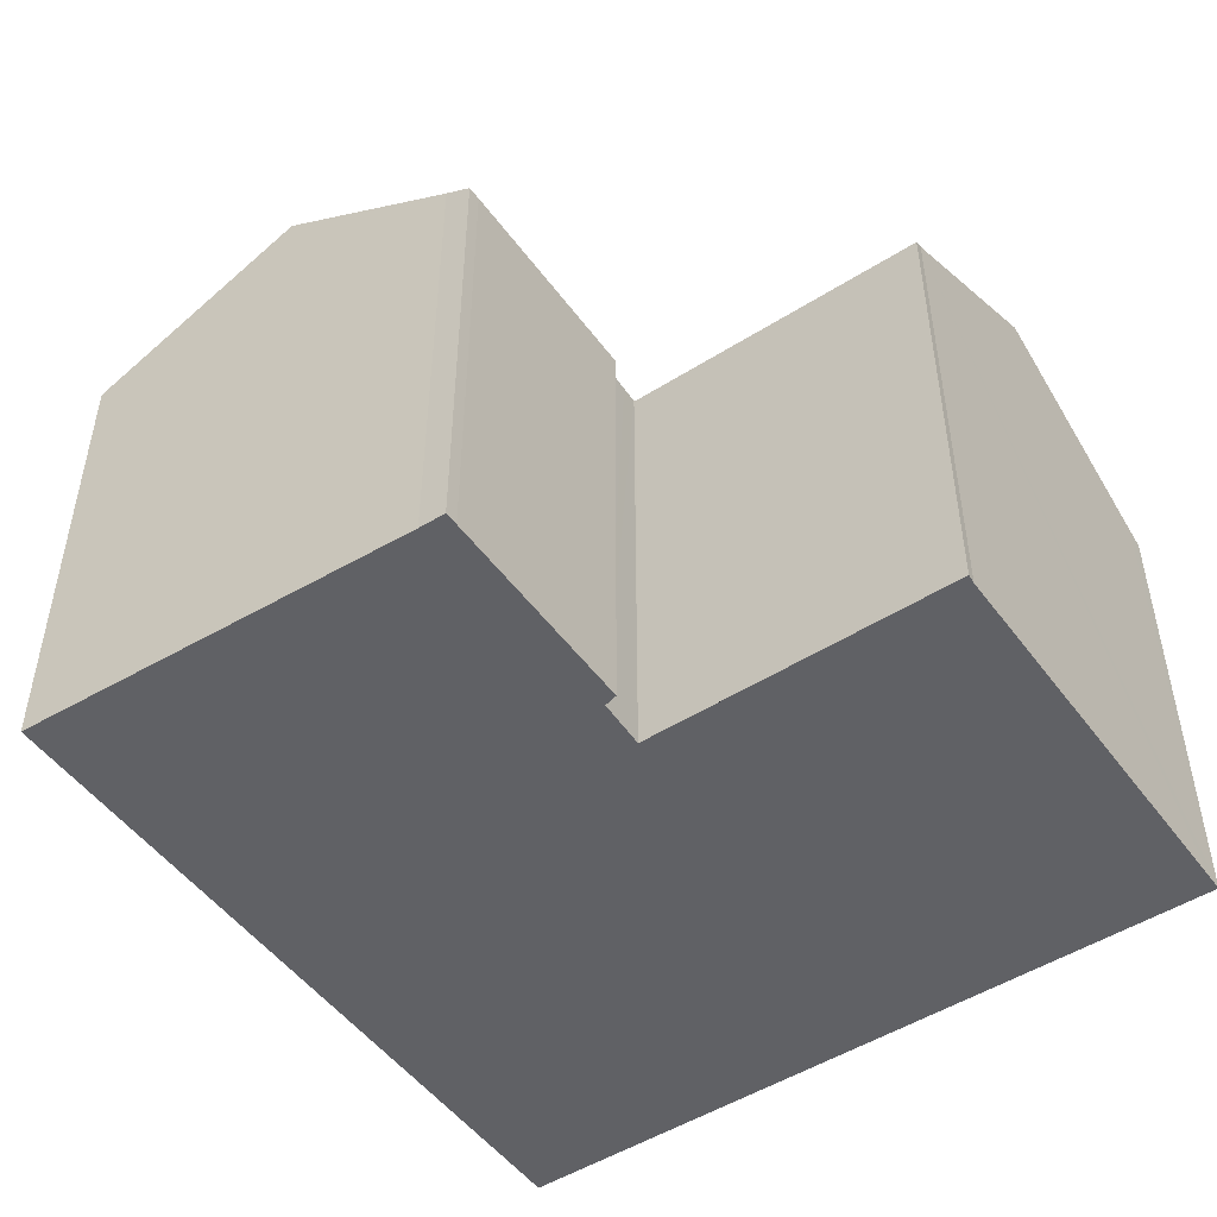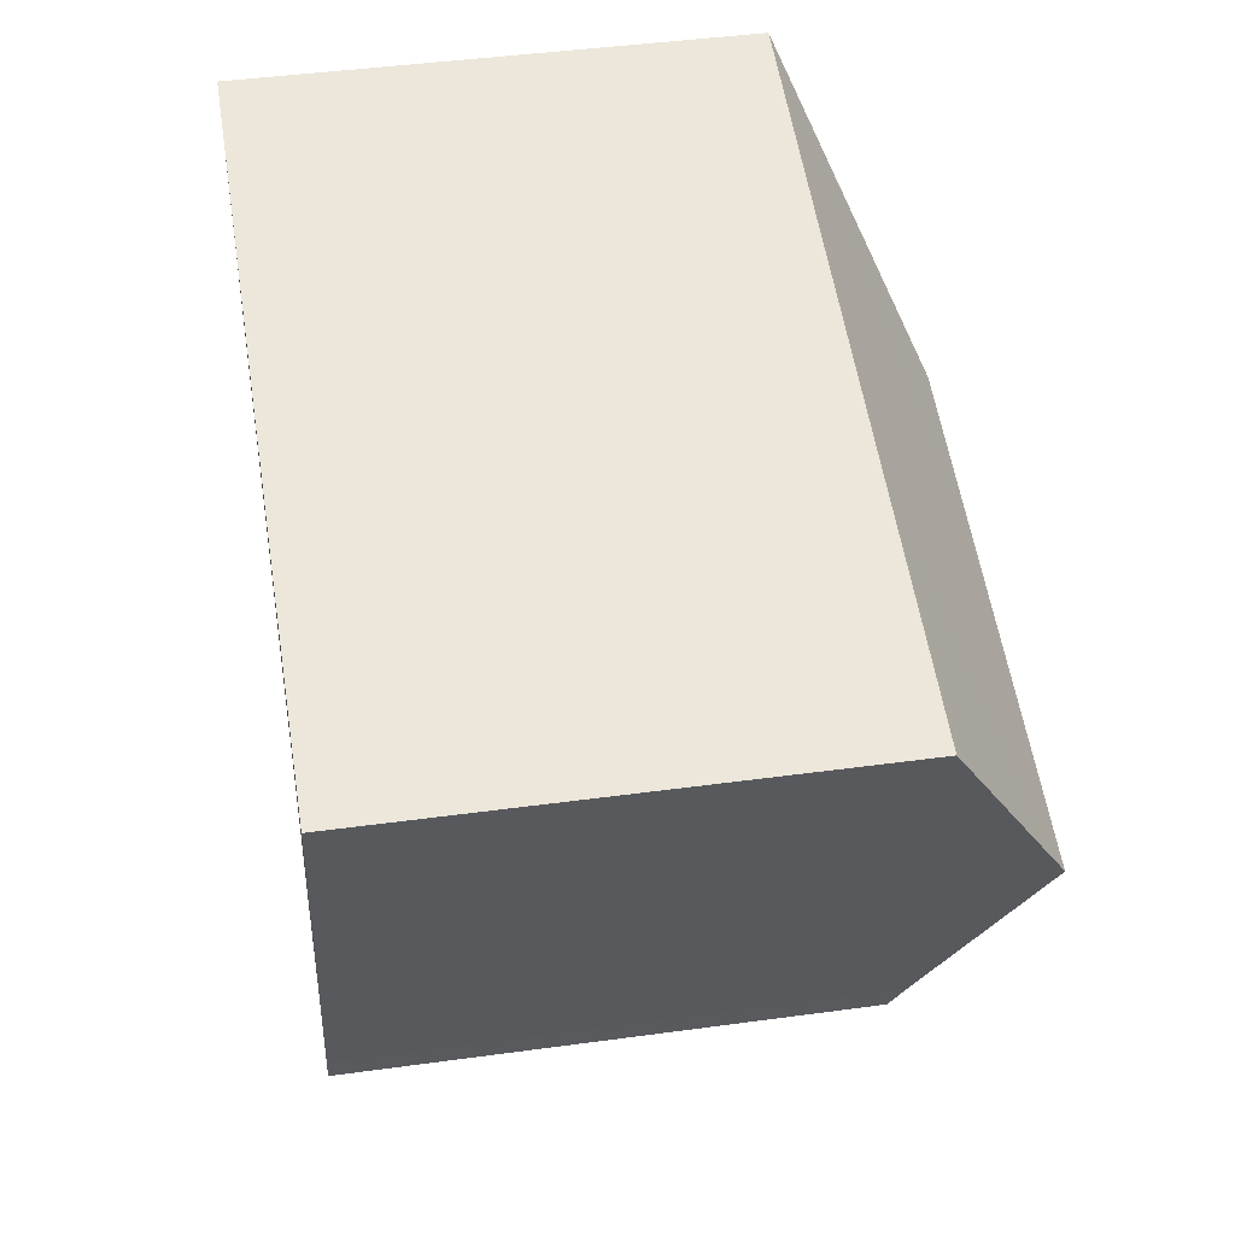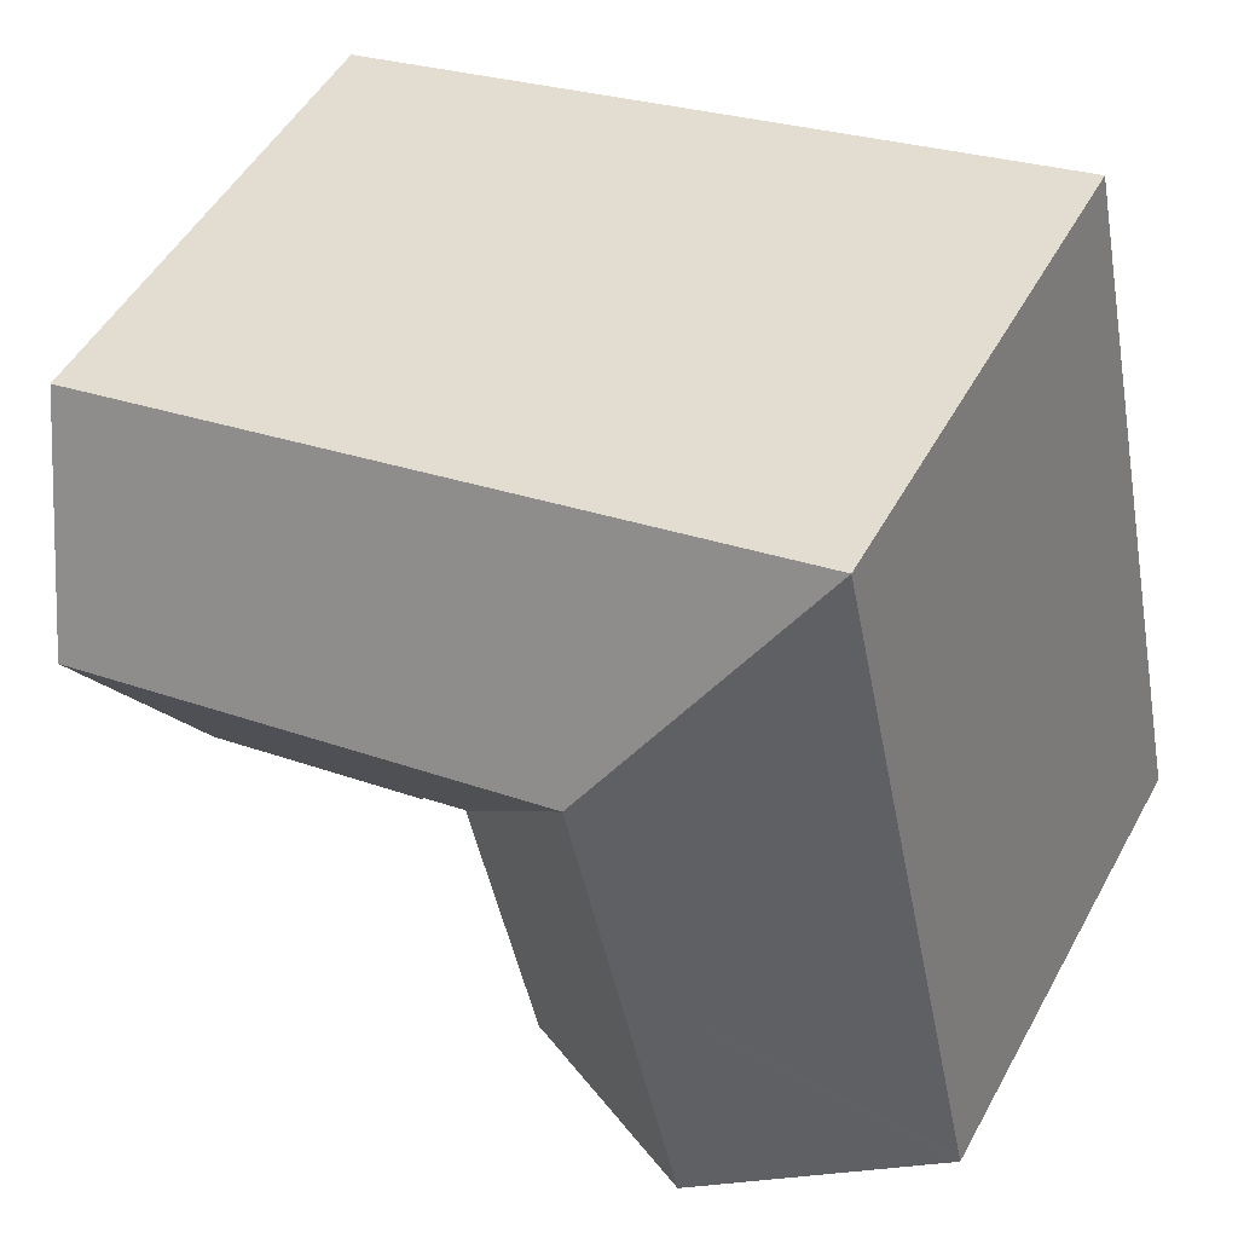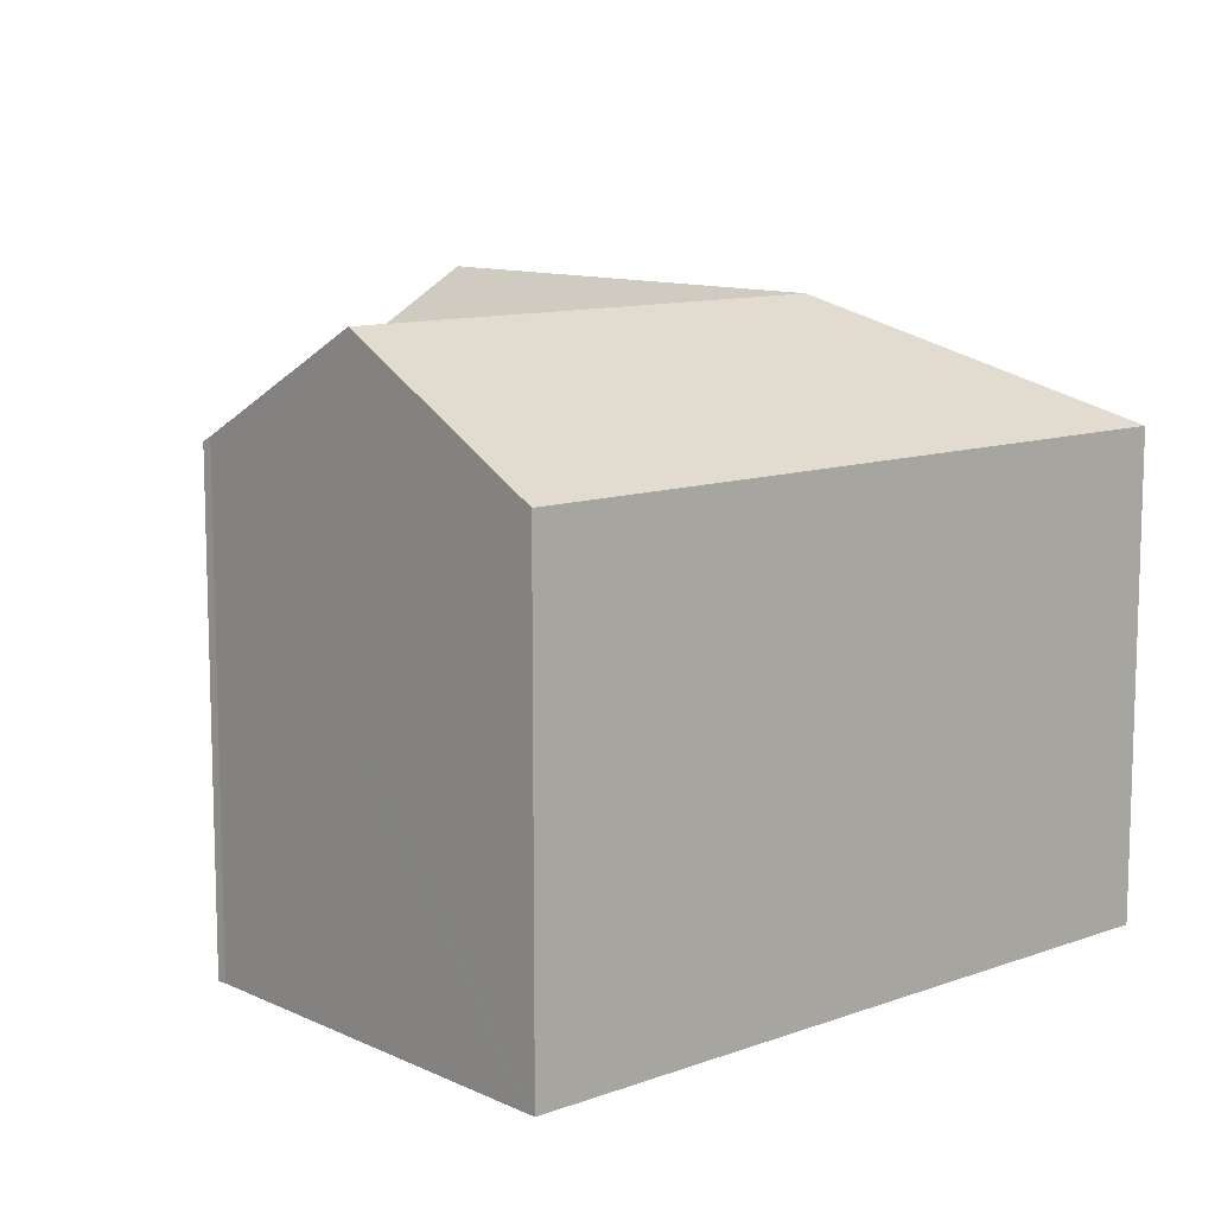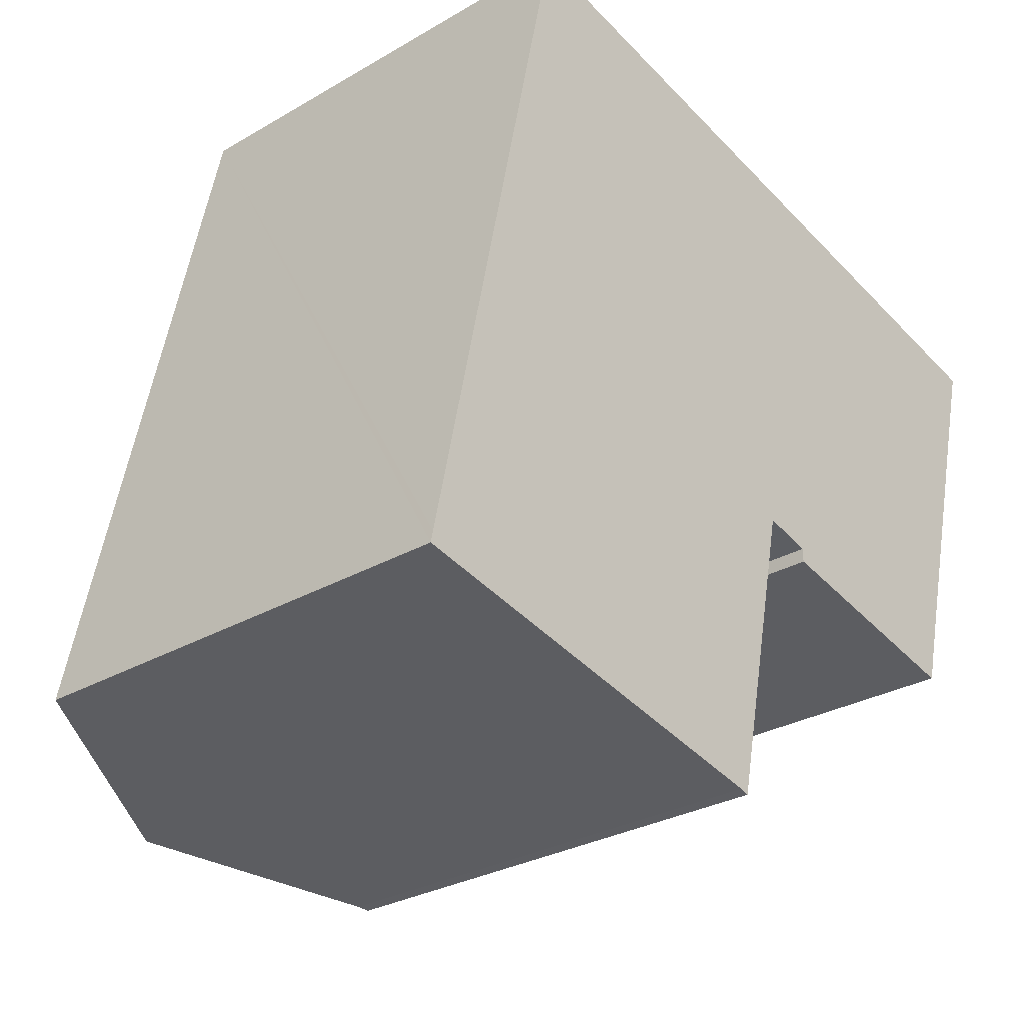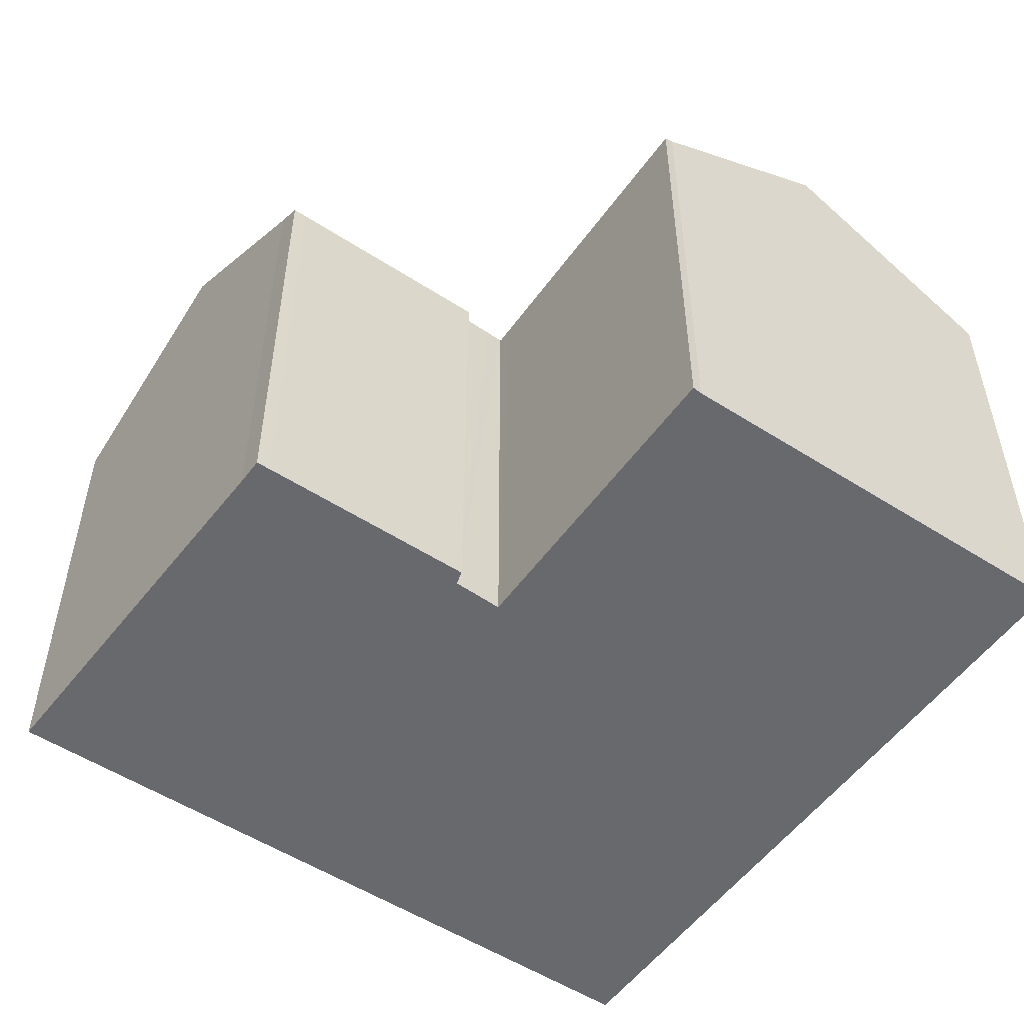
<metadata>
{"format":"obj","ext":"obj","renderer":"f3d","projection":"perspective","resolution":1024,"background":"white","views":[{"elev":-49.6,"azim":137.1,"up":"+Y"},{"elev":43.5,"azim":80.8,"up":"+Z"},{"elev":50.6,"azim":-151.8,"up":"+Z"},{"elev":10.9,"azim":-119.6,"up":"+Y"},{"elev":-28.5,"azim":-48.7,"up":"+Z"},{"elev":-52.8,"azim":157.5,"up":"+Y"}]}
</metadata>
<code>
v  9.194 16.62 12.86
v  13.76 13.53 6.139
v  13.74 13.5 6.077
v  15.41 16.62 11.49
v  14.23 13.52 6.015
v  15.13 13.51 5.782
v  23 16.62 9.813
v  15.15 13.29 5.389
v  21.14 13.3 4.073
v  21.68 13.71 4.727
v  21.51 13.3 3.998
v  7.903 16.62 6.881
v  13.64 13.5 5.616
v  11.89 13.49 -2.556
v  11.64 13.63 -2.475
v  6.133 16.62 -1.305
v  3.695 13.29 17.09
v  4.342 13.29 20.09
v  2.876 13.29 13.3
v  2.11 13.29 9.76
v  1.779 13.29 8.231
v  1.639 13.29 7.584
v  0.07 13.29 0.326
v  0 13.29 8.138e-16
v  0.224 13.41 -0.048
v  0.482 13.55 -0.103
v  24.39 13.58 15.14
v  24.36 13.29 15.67
v  24.52 13.29 15.64
v  16.69 13.29 17.36
v  6.454 13.29 19.62
v  0 0 0
v  0.224 2.939e-18 -0.048
v  0.482 6.307e-18 -0.103
v  6.133 7.991e-17 -1.305
v  11.64 1.515e-16 -2.475
v  21.51 -2.448e-16 3.998
v  21.14 -2.494e-16 4.073
v  15.15 -3.3e-16 5.389
v  15.13 -3.54e-16 5.782
v  13.76 -3.759e-16 6.139
v  14.23 -3.683e-16 6.015
v  11.89 1.565e-16 -2.556
v  0.07 -1.996e-17 0.326
v  1.639 -4.644e-16 7.584
v  3.695 -1.047e-15 17.09
v  4.342 -1.23e-15 20.09
v  1.779 -5.04e-16 8.231
v  2.11 -5.976e-16 9.76
v  2.876 -8.145e-16 13.3
v  6.454 -1.201e-15 19.62
v  16.69 -1.063e-15 17.36
v  24.52 -9.575e-16 15.64
v  24.36 -9.596e-16 15.67
v  21.68 -2.894e-16 4.727
v  24.39 -9.269e-16 15.14
v  23 -6.009e-16 9.813
v  13.64 -3.439e-16 5.616
v  13.74 -3.721e-16 6.077
g defaultobject
f 1 2 3
f 2 1 4
f 2 4 5
f 5 4 6
f 6 4 7
f 6 7 8
f 8 7 9
f 9 7 10
f 9 10 11
f 3 12 1
f 12 3 13
f 12 13 14
f 12 14 15
f 16 12 15
f 1 17 18
f 17 1 19
f 19 1 20
f 20 1 21
f 21 1 22
f 22 1 23
f 23 1 12
f 23 12 24
f 24 12 25
f 25 12 26
f 26 12 16
f 27 28 29
f 28 27 30
f 30 27 7
f 30 7 4
f 30 4 31
f 31 4 1
f 31 1 18
f 25 32 24
f 32 25 26
f 32 26 16
f 32 16 15
f 32 15 33
f 33 15 34
f 34 15 35
f 35 15 36
f 37 9 11
f 9 37 38
f 38 8 9
f 8 38 39
f 40 5 6
f 5 40 2
f 2 40 41
f 41 40 42
f 14 36 15
f 36 14 43
f 32 23 24
f 23 32 22
f 22 32 21
f 21 32 20
f 20 32 19
f 19 32 17
f 17 32 18
f 18 32 44
f 18 44 45
f 18 45 46
f 18 46 47
f 46 45 48
f 46 48 49
f 46 49 50
f 8 40 6
f 40 8 39
f 47 31 18
f 31 47 30
f 30 47 28
f 28 47 51
f 28 51 52
f 28 52 29
f 29 52 53
f 53 52 54
f 27 10 7
f 10 27 29
f 10 29 53
f 10 53 55
f 55 53 56
f 55 56 57
f 55 11 10
f 11 55 37
f 41 3 2
f 3 41 13
f 13 41 14
f 14 41 43
f 43 41 58
f 58 41 59
f 38 40 39
f 33 44 32
f 44 33 34
f 44 34 45
f 45 34 35
f 45 35 48
f 48 35 49
f 49 35 36
f 49 36 50
f 50 36 46
f 46 36 43
f 46 43 58
f 46 58 47
f 47 58 51
f 51 58 41
f 51 41 52
f 41 58 59
f 52 41 42
f 52 42 40
f 52 40 38
f 52 38 37
f 52 37 55
f 52 55 57
f 52 57 54
f 54 57 56
f 54 56 53

</code>
